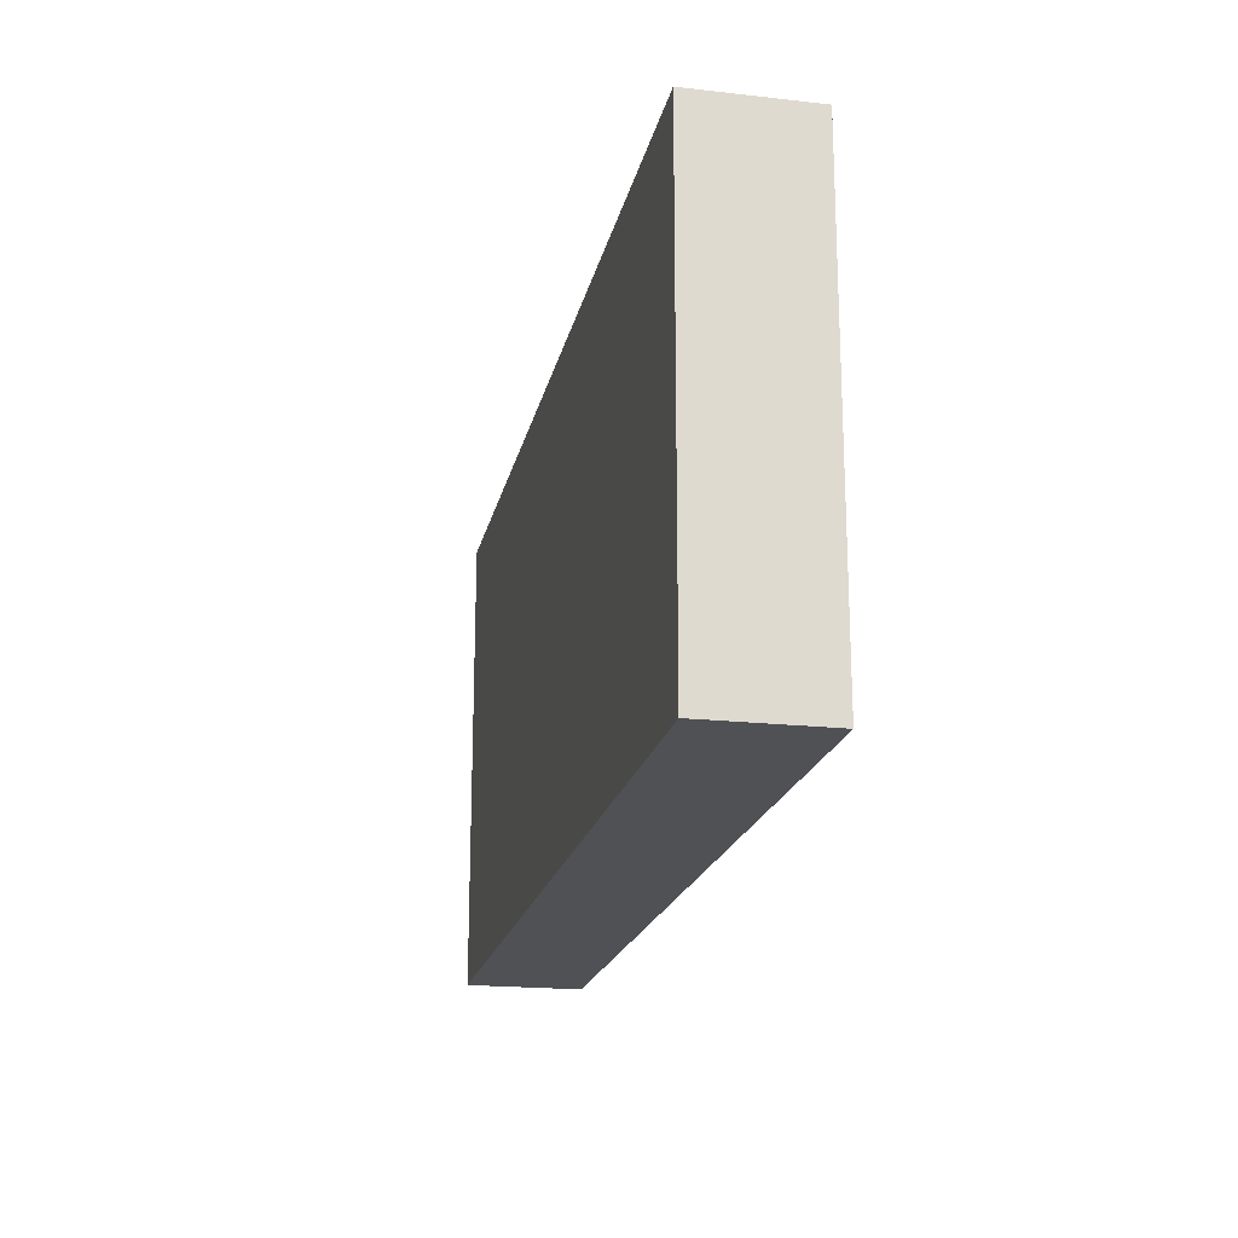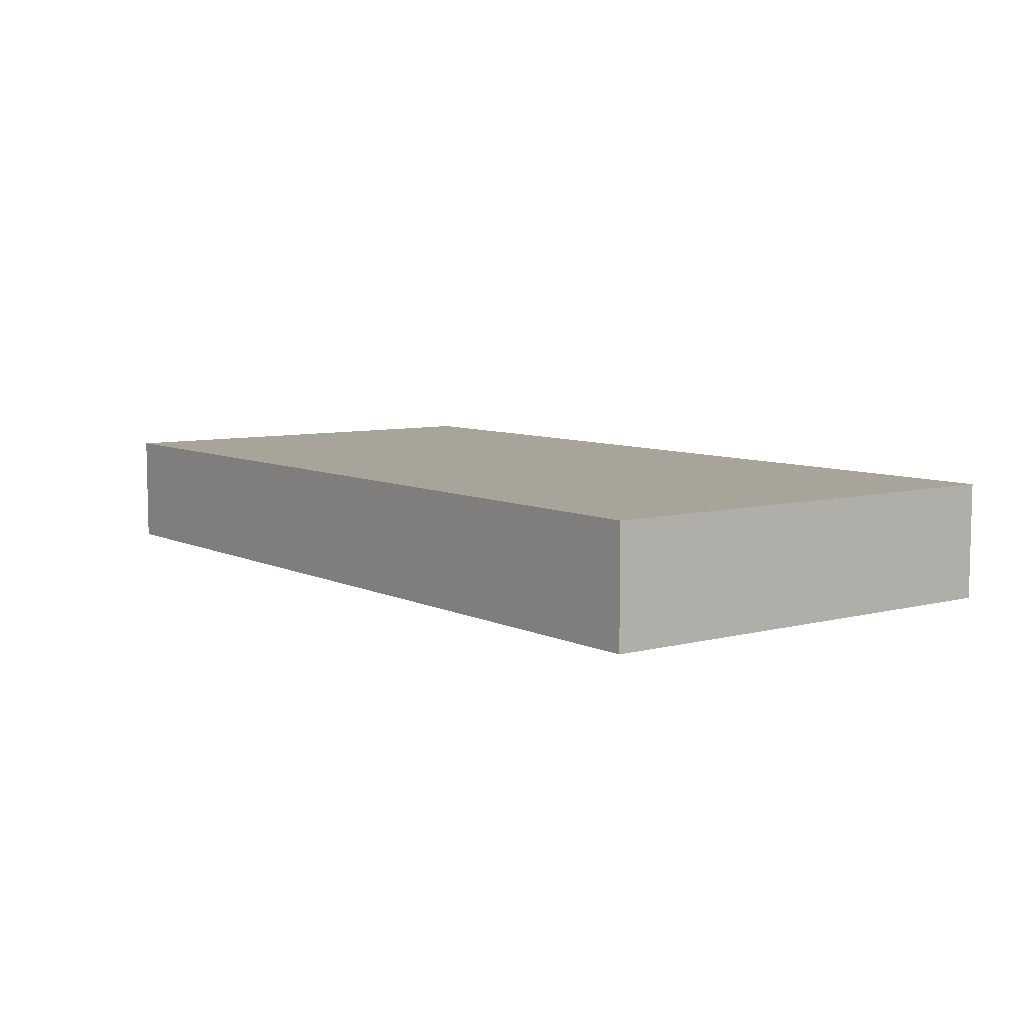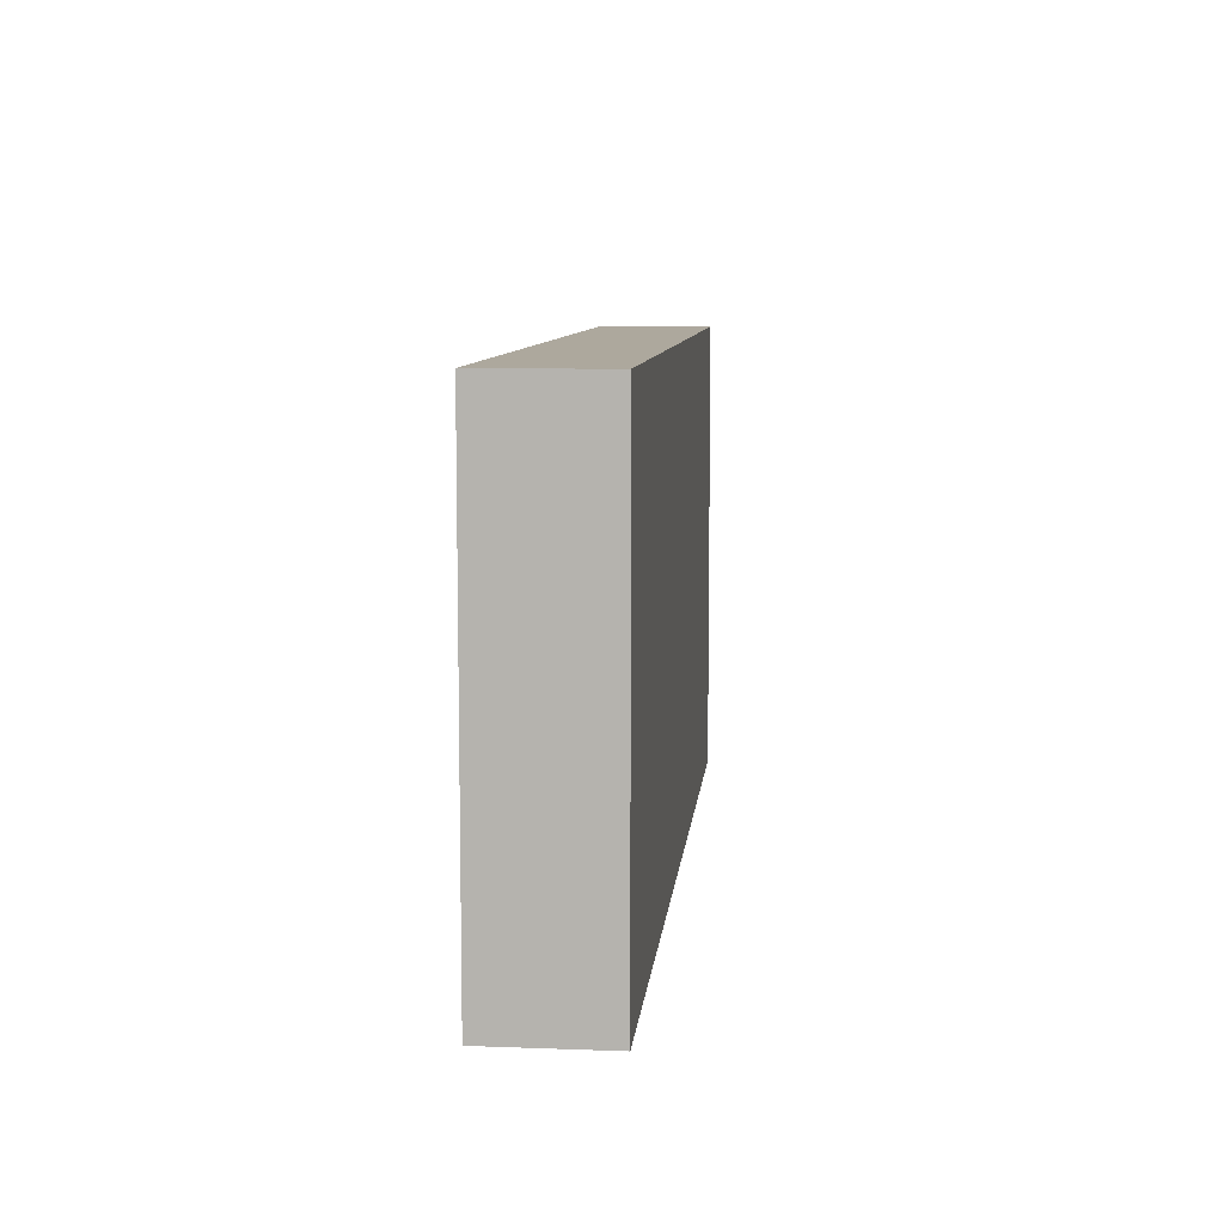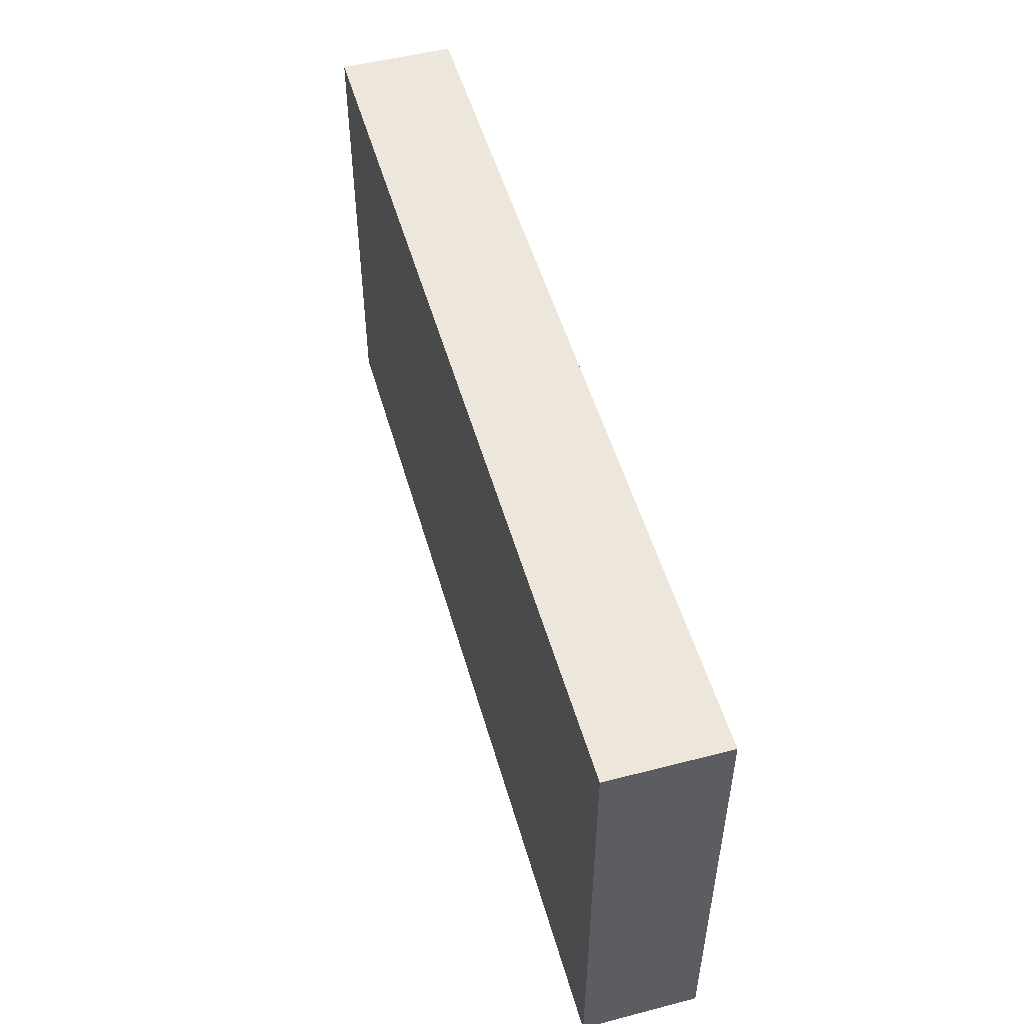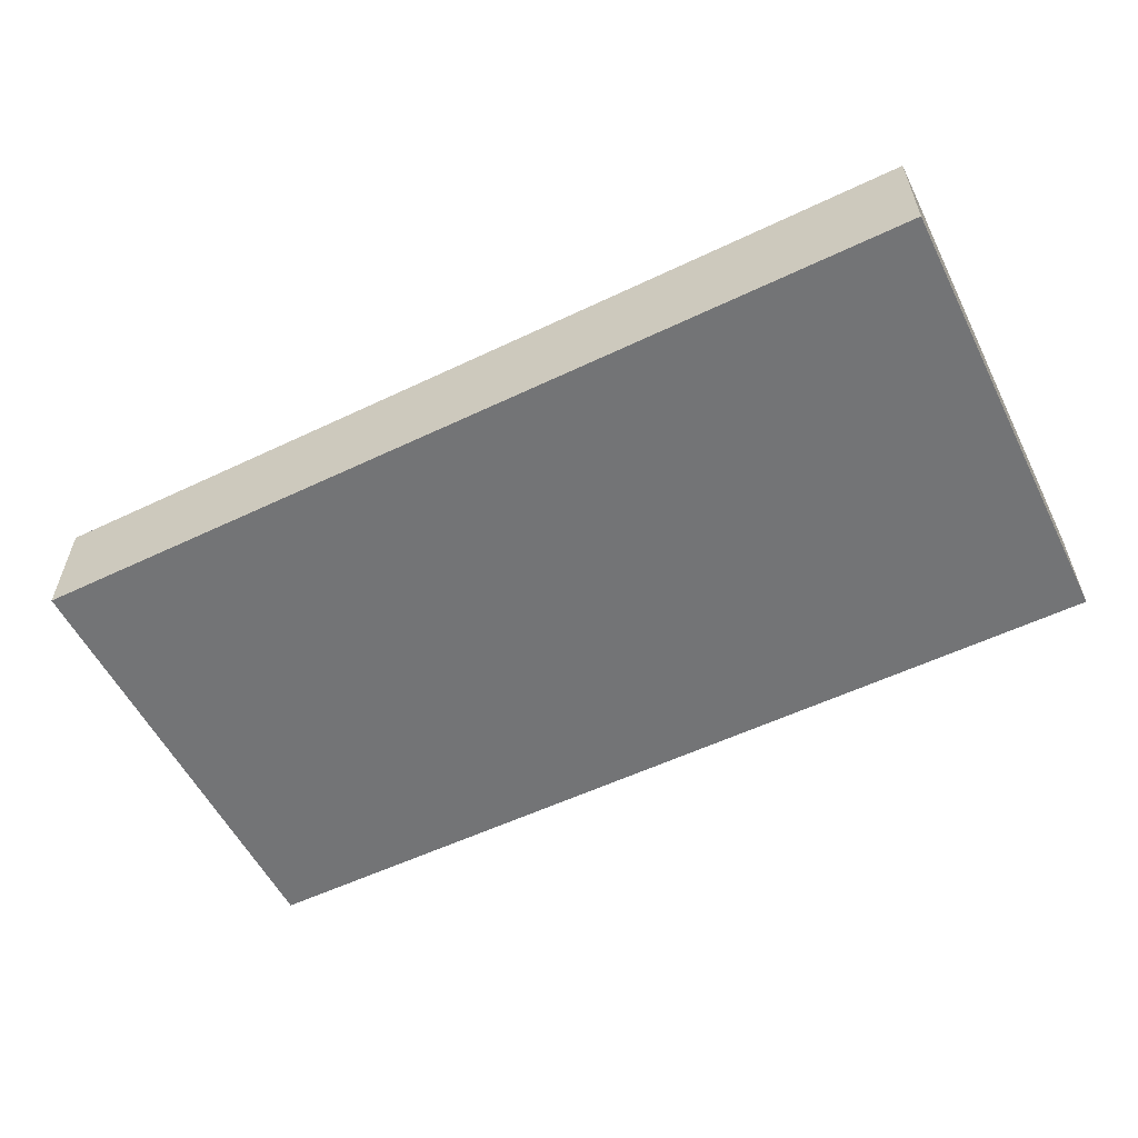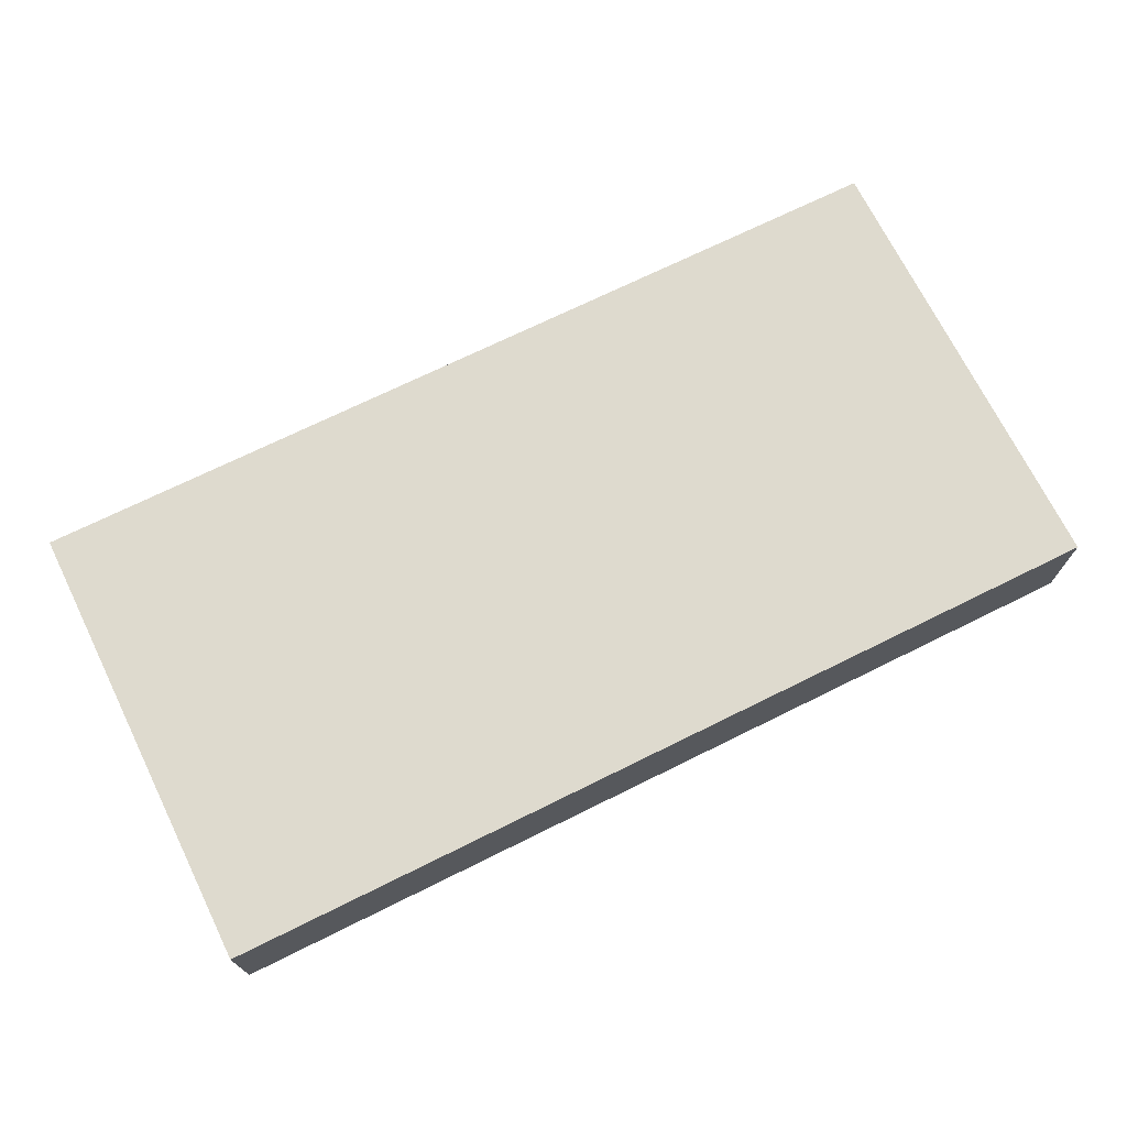
<metadata>
{"format":"obj","ext":"obj","renderer":"f3d","projection":"perspective","resolution":1024,"background":"white","views":[{"elev":-19.5,"azim":78.2,"up":"+Z"},{"elev":7.3,"azim":-126.8,"up":"+Y"},{"elev":8.7,"azim":-84.4,"up":"+Z"},{"elev":51.2,"azim":74.3,"up":"+Z"},{"elev":-56.2,"azim":-153.5,"up":"+Y"},{"elev":71.1,"azim":-26.3,"up":"+Y"}]}
</metadata>
<code>
o plate_2x1_plate_2x1_mesh.006
v 0.25 0.03125 0.125
v 0.25 0.03125 -0.125
v 0 0.03125 0.125
v 0 0.03125 -0.125
v -0.25 -0.03125 0.125
v 0 -0.03125 0.125
v 0 -0.03125 -0.125
v 0.25 -0.03125 0.125
v -0.25 0.03125 0.125
v -0.25 -0.03125 -0.125
v 0.25 -0.03125 -0.125
v -0.25 0.03125 -0.125
f 2 3 1
f 4 9 3
f 10 6 5
f 7 8 6
f 2 4 3
f 4 12 9
f 10 7 6
f 7 11 8
f 9 8 1
f 2 10 12
f 9 5 8
f 2 11 10
f 11 1 8
f 12 5 9
f 11 2 1
f 12 10 5

</code>
